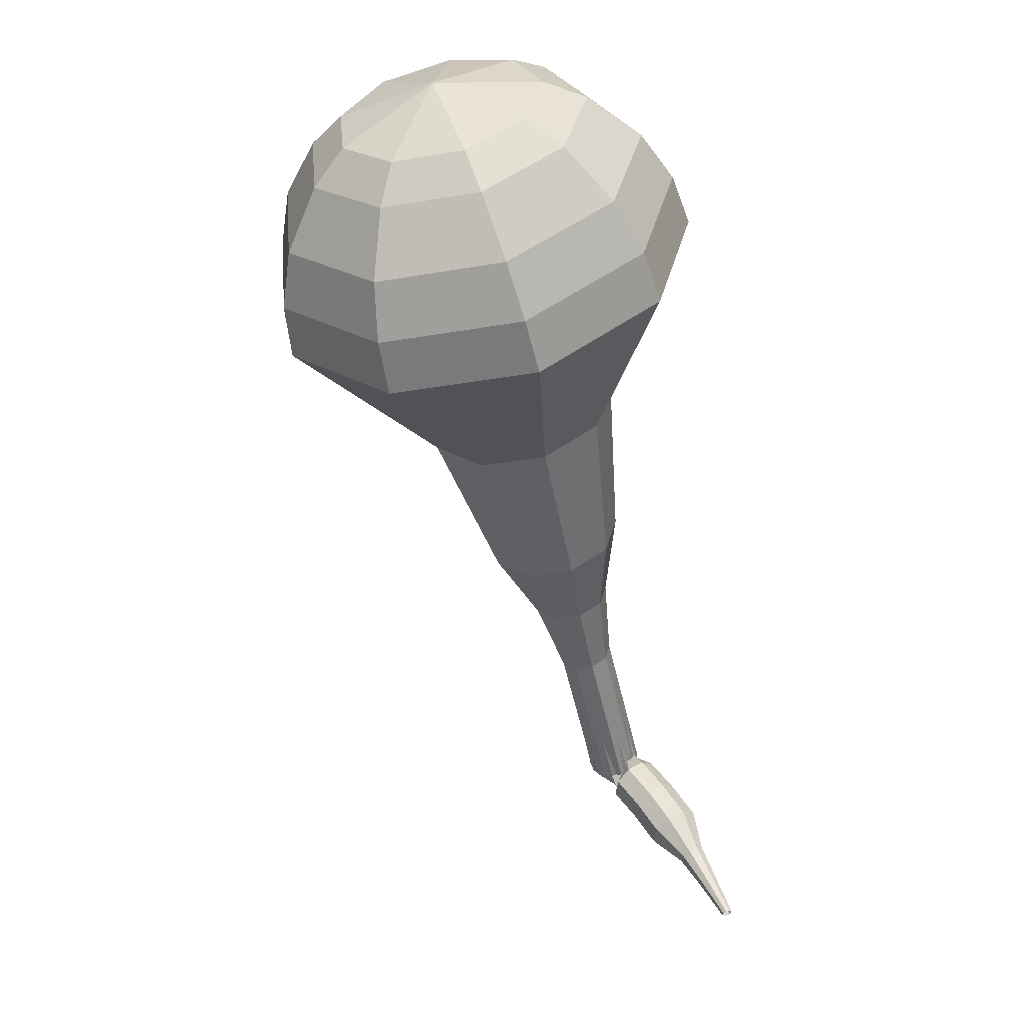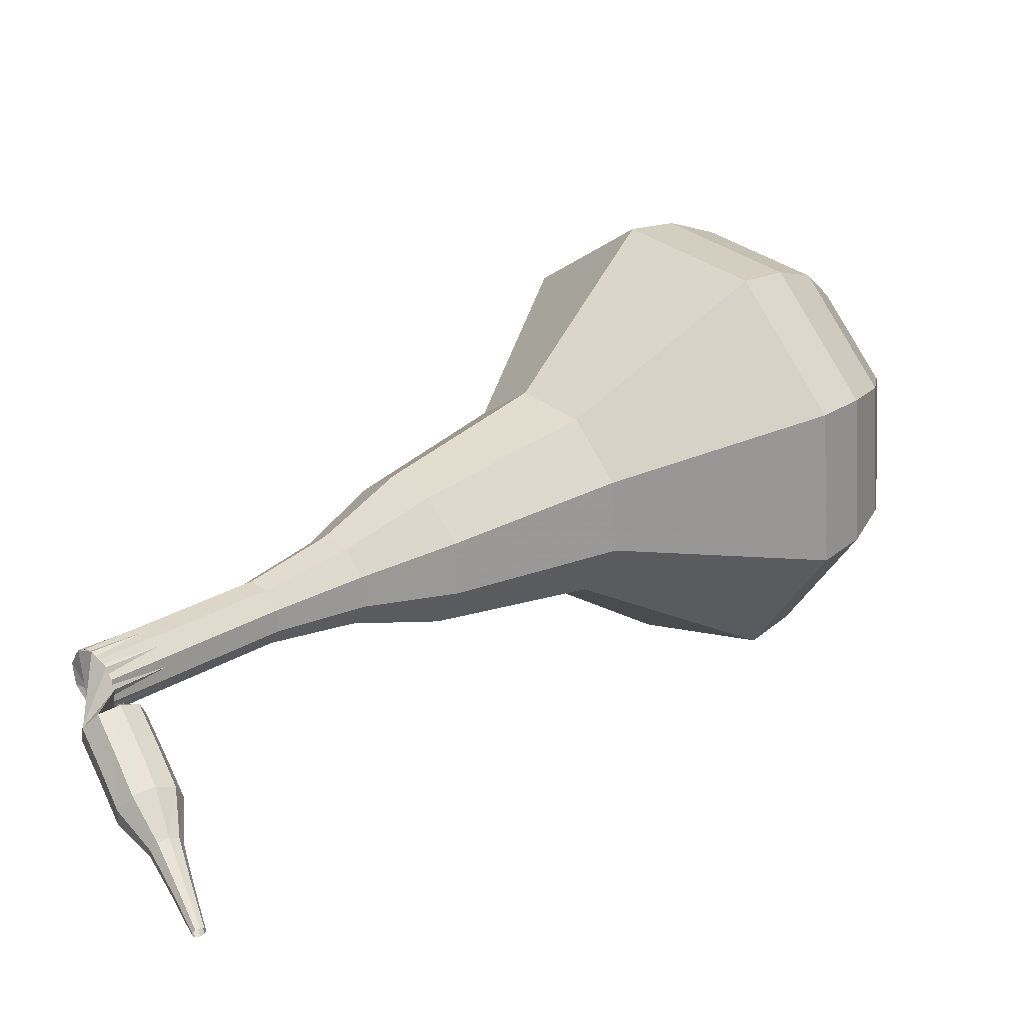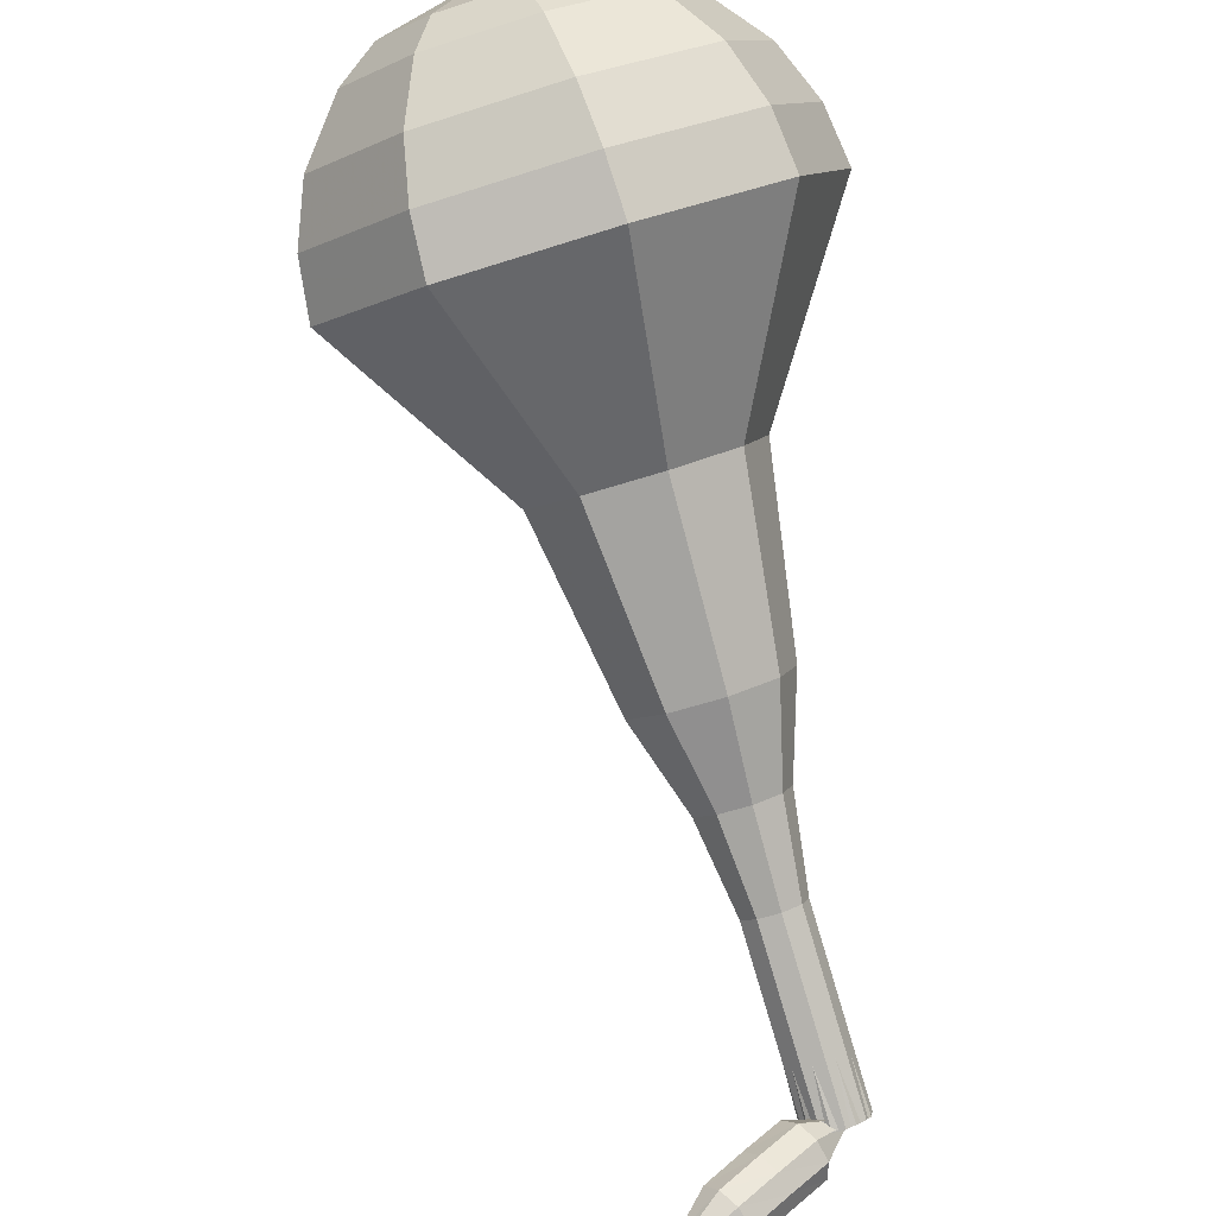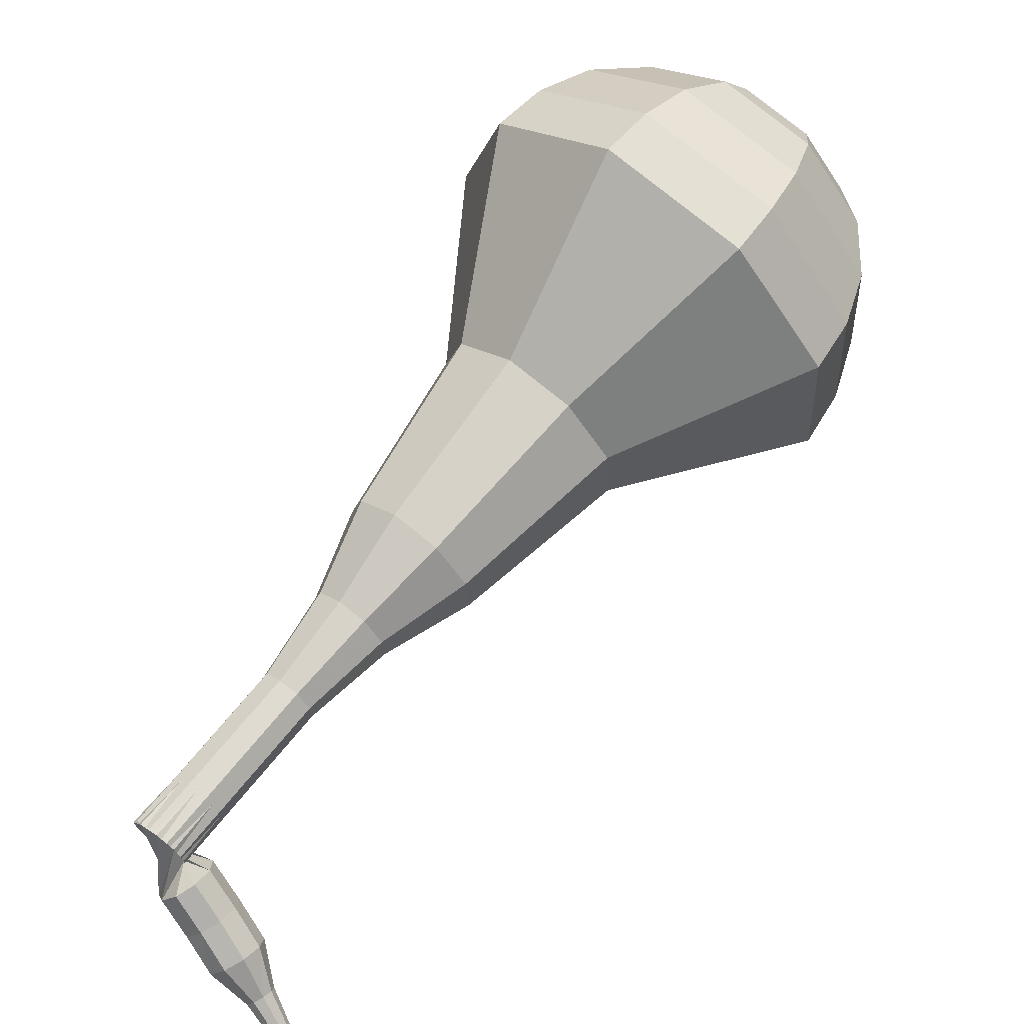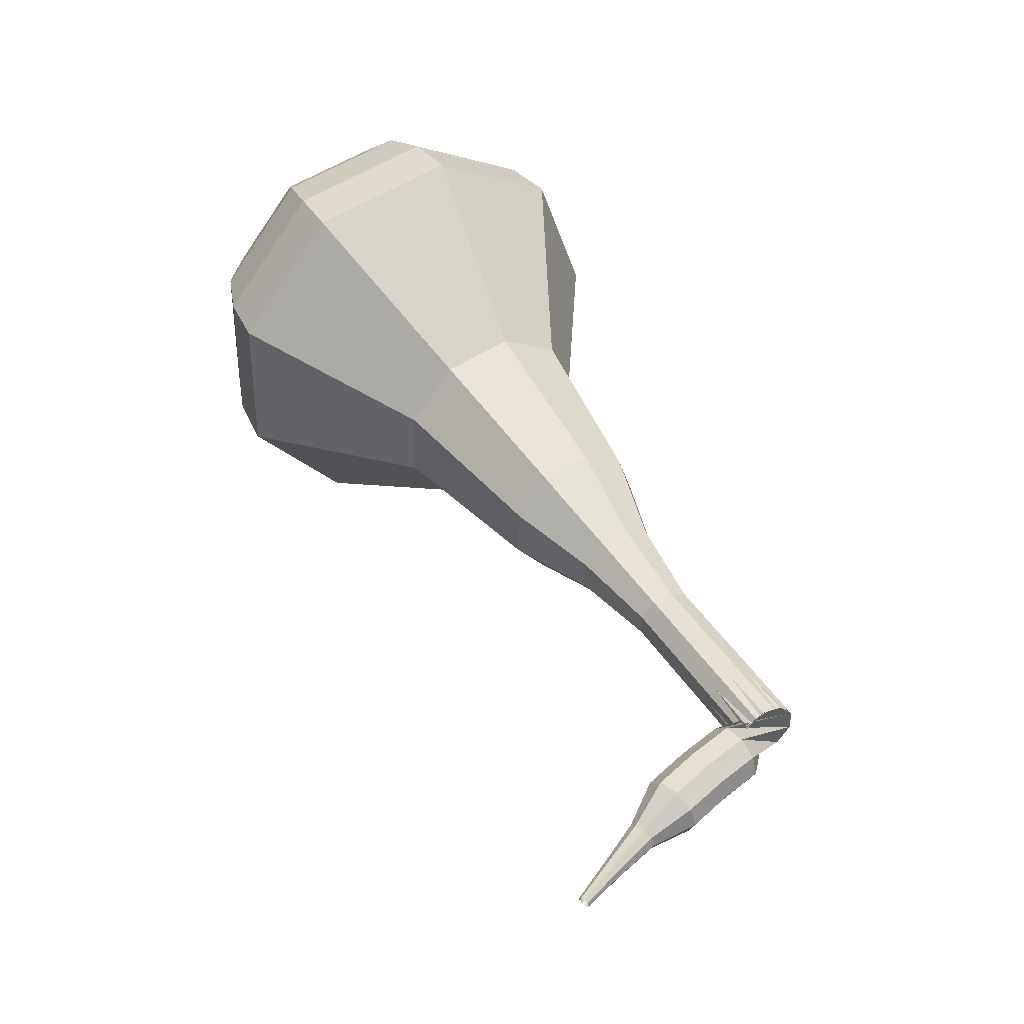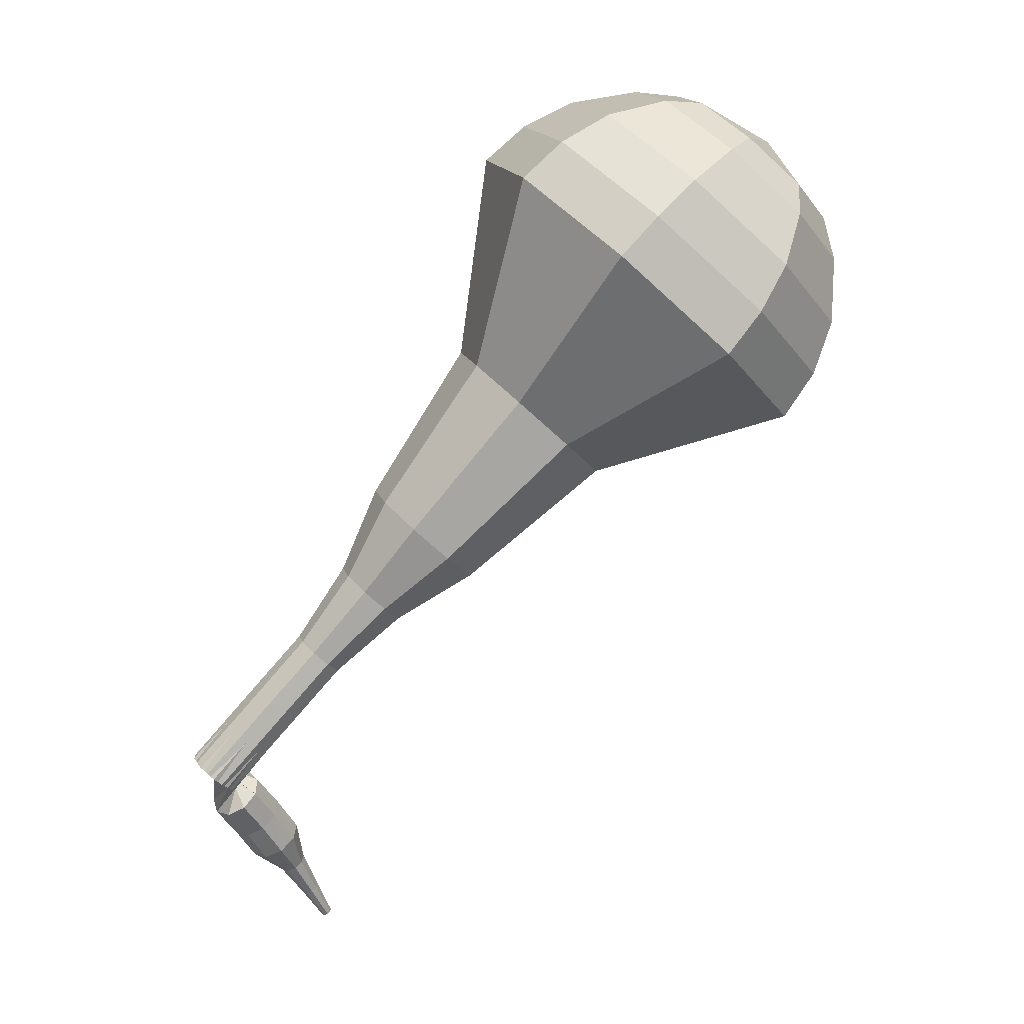
<metadata>
{"format":"obj","ext":"obj","renderer":"f3d","projection":"perspective","resolution":1024,"background":"white","views":[{"elev":-3.4,"azim":-80.8,"up":"+Z"},{"elev":16.1,"azim":-174.8,"up":"+Y"},{"elev":-78.4,"azim":-24.4,"up":"+Y"},{"elev":58.0,"azim":177.5,"up":"+Y"},{"elev":-16.5,"azim":30.7,"up":"+Z"},{"elev":-3.9,"azim":176.8,"up":"+Z"}]}
</metadata>
<code>
g tube1
v 91.19 103.5 183.7
v 88.64 102.8 181.6
v 86.88 100.1 180.5
v 86.72 96.78 180.8
v 88.25 94.29 182.6
v 90.75 93.84 184.8
v 93.05 95.65 186.6
v 94.07 98.86 186.9
v 93.33 102 185.8
v 91.19 103.5 183.7
v 90.35 102.3 184.4
v 88.48 101.8 182.9
v 87.19 99.86 182
v 87.08 97.39 182.3
v 88.19 95.57 183.6
v 90.02 95.24 185.2
v 91.7 96.57 186.5
v 92.45 98.92 186.8
v 91.91 101.2 186
v 90.35 102.3 184.4
v 89.09 98.88 185.1
v 89.09 98.88 185.1
v 89.09 98.88 185.1
v 89.09 98.88 185.1
v 89.09 98.88 185.1
v 89.09 98.88 185.1
v 89.09 98.88 185.1
v 89.09 98.88 185.1
v 89.09 98.88 185.1
v 89.09 98.88 185.1
v 109.6 94.2 161.4
v 109.2 94.54 161
v 109.1 95.17 160.8
v 109.3 95.81 160.8
v 109.8 96.15 161.2
v 110.3 96.03 161.6
v 110.6 95.51 162
v 110.5 94.83 162
v 110.1 94.31 161.8
v 109.6 94.2 161.4
v 108.3 94.83 160.6
v 108.7 94.99 160
v 109.3 94.78 159.8
v 109.8 94.32 159.9
v 110 93.8 160.3
v 109.7 93.49 160.8
v 109.2 93.51 161.3
v 108.6 93.87 161.4
v 108.3 94.39 161.1
v 108.3 94.83 160.6
v 107.6 93.93 159.7
v 108.1 94.1 159.2
v 108.6 93.9 158.9
v 109.1 93.42 159
v 109.3 92.89 159.4
v 109 92.55 160
v 108.4 92.57 160.4
v 107.9 92.93 160.5
v 107.5 93.47 160.2
v 107.6 93.93 159.7
v 106.9 93.1 158.7
v 107.4 93.29 158.3
v 108 93.09 158
v 108.5 92.59 158.1
v 108.6 92.04 158.5
v 108.3 91.68 159
v 107.7 91.69 159.4
v 107.1 92.06 159.5
v 106.8 92.62 159.2
v 106.9 93.1 158.7
v 106.7 92.01 157.7
v 106.9 92.1 157.5
v 107.2 92 157.4
v 107.4 91.75 157.4
v 107.5 91.46 157.6
v 107.3 91.28 157.8
v 107 91.28 158
v 106.7 91.47 158.1
v 106.6 91.76 157.9
v 106.7 92.01 157.7
v 106.1 91.16 156.7
v 106.3 91.22 156.5
v 106.5 91.15 156.4
v 106.6 90.98 156.5
v 106.7 90.79 156.6
v 106.5 90.66 156.7
v 106.4 90.66 156.9
v 106.2 90.79 156.9
v 106.1 90.99 156.8
v 106.1 91.16 156.7
v 105.6 90.34 155.6
v 105.7 90.38 155.5
v 105.8 90.33 155.5
v 105.9 90.23 155.5
v 105.9 90.11 155.5
v 105.8 90.04 155.6
v 105.7 90.04 155.7
v 105.6 90.12 155.7
v 105.5 90.23 155.7
v 105.6 90.34 155.6
f 1 2 12
f 12 11 1
f 2 3 13
f 13 12 2
f 3 4 14
f 14 13 3
f 4 5 15
f 15 14 4
f 5 6 16
f 16 15 5
f 6 7 17
f 17 16 6
f 7 8 18
f 18 17 7
f 8 9 19
f 19 18 8
f 9 10 20
f 20 19 9
f 11 12 22
f 22 21 11
f 12 13 23
f 23 22 12
f 13 14 24
f 24 23 13
f 14 15 25
f 25 24 14
f 15 16 26
f 26 25 15
f 16 17 27
f 27 26 16
f 17 18 28
f 28 27 17
f 18 19 29
f 29 28 18
f 19 20 30
f 30 29 19
f 21 22 32
f 32 31 21
f 22 23 33
f 33 32 22
f 23 24 34
f 34 33 23
f 24 25 35
f 35 34 24
f 25 26 36
f 36 35 25
f 26 27 37
f 37 36 26
f 27 28 38
f 38 37 27
f 28 29 39
f 39 38 28
f 29 30 40
f 40 39 29
f 31 32 42
f 42 41 31
f 32 33 43
f 43 42 32
f 33 34 44
f 44 43 33
f 34 35 45
f 45 44 34
f 35 36 46
f 46 45 35
f 36 37 47
f 47 46 36
f 37 38 48
f 48 47 37
f 38 39 49
f 49 48 38
f 39 40 50
f 50 49 39
f 41 42 52
f 52 51 41
f 42 43 53
f 53 52 42
f 43 44 54
f 54 53 43
f 44 45 55
f 55 54 44
f 45 46 56
f 56 55 45
f 46 47 57
f 57 56 46
f 47 48 58
f 58 57 47
f 48 49 59
f 59 58 48
f 49 50 60
f 60 59 49
f 51 52 62
f 62 61 51
f 52 53 63
f 63 62 52
f 53 54 64
f 64 63 53
f 54 55 65
f 65 64 54
f 55 56 66
f 66 65 55
f 56 57 67
f 67 66 56
f 57 58 68
f 68 67 57
f 58 59 69
f 69 68 58
f 59 60 70
f 70 69 59
f 61 62 72
f 72 71 61
f 62 63 73
f 73 72 62
f 63 64 74
f 74 73 63
f 64 65 75
f 75 74 64
f 65 66 76
f 76 75 65
f 66 67 77
f 77 76 66
f 67 68 78
f 78 77 67
f 68 69 79
f 79 78 68
f 69 70 80
f 80 79 69
f 71 72 82
f 82 81 71
f 72 73 83
f 83 82 72
f 73 74 84
f 84 83 73
f 74 75 85
f 85 84 74
f 75 76 86
f 86 85 75
f 76 77 87
f 87 86 76
f 77 78 88
f 88 87 77
f 78 79 89
f 89 88 78
f 79 80 90
f 90 89 79
f 81 82 92
f 92 91 81
f 82 83 93
f 93 92 82
f 83 84 94
f 94 93 83
f 84 85 95
f 95 94 84
f 85 86 96
f 96 95 85
f 86 87 97
f 97 96 86
f 87 88 98
f 98 97 87
f 88 89 99
f 99 98 88
f 89 90 100
f 100 99 89
v 110 96.16 161.4
v 109.5 96.01 161
v 109.1 95.47 160.7
v 109.1 94.79 160.8
v 109.4 94.29 161.2
v 109.9 94.2 161.6
v 110.4 94.57 162
v 110.6 95.21 162.1
v 110.4 95.84 161.8
v 110 96.16 161.4
v 108 96.51 163.7
v 107.5 96.36 163.2
v 107.2 95.83 163
v 107.1 95.15 163.1
v 107.4 94.65 163.4
v 107.9 94.56 163.9
v 108.4 94.92 164.2
v 108.6 95.57 164.3
v 108.5 96.2 164.1
v 108 96.51 163.7
v 106.1 96.86 165.9
v 105.5 96.72 165.5
v 105.2 96.18 165.3
v 105.2 95.5 165.4
v 105.5 95 165.7
v 106 94.91 166.2
v 106.4 95.27 166.5
v 106.6 95.92 166.6
v 106.5 96.55 166.4
v 106.1 96.86 165.9
v 104.2 97.66 168.2
v 103.4 97.45 167.6
v 102.9 96.67 167.2
v 102.9 95.69 167.4
v 103.3 94.96 167.9
v 104 94.83 168.5
v 104.7 95.36 169
v 105 96.29 169.1
v 104.8 97.2 168.8
v 104.2 97.66 168.2
v 102.4 99 170.5
v 101.1 98.64 169.4
v 100.2 97.32 168.8
v 100.1 95.66 169
v 100.9 94.43 169.9
v 102.1 94.21 171
v 103.3 95.1 171.9
v 103.8 96.69 172.1
v 103.4 98.23 171.5
v 102.4 99 170.5
v 98.57 100.7 175
v 96.79 100.2 173.5
v 95.56 98.33 172.7
v 95.45 95.98 173
v 96.52 94.24 174.2
v 98.26 93.93 175.8
v 99.86 95.19 177
v 100.6 97.44 177.2
v 100.1 99.61 176.5
v 98.57 100.7 175
v 95.32 105.4 179.5
v 91.46 104.3 176.3
v 88.79 100.3 174.6
v 88.56 95.16 175.2
v 90.87 91.4 177.8
v 94.65 90.73 181.2
v 98.12 93.46 183.8
v 99.66 98.31 184.4
v 98.56 103 182.7
v 95.32 105.4 179.5
v 94.05 105.4 180.9
v 90.32 104.3 177.8
v 87.73 100.4 176.1
v 87.51 95.47 176.7
v 89.75 91.83 179.3
v 93.4 91.18 182.6
v 96.76 93.82 185.1
v 98.26 98.52 185.7
v 97.19 103.1 184
v 94.05 105.4 180.9
v 92.69 104.8 182.3
v 89.35 103.9 179.5
v 87.04 100.4 178.1
v 86.84 95.98 178.6
v 88.84 92.72 180.8
v 92.11 92.14 183.8
v 95.11 94.5 186
v 96.45 98.71 186.6
v 95.49 102.8 185.1
v 92.69 104.8 182.3
v 91.19 103.5 183.7
v 88.64 102.8 181.6
v 86.88 100.1 180.5
v 86.72 96.78 180.8
v 88.25 94.29 182.6
v 90.75 93.84 184.8
v 93.05 95.65 186.6
v 94.07 98.86 186.9
v 93.33 102 185.8
v 91.19 103.5 183.7
v 90.35 102.3 184.4
v 88.48 101.8 182.9
v 87.19 99.86 182
v 87.08 97.39 182.3
v 88.19 95.57 183.6
v 90.02 95.24 185.2
v 91.7 96.57 186.5
v 92.45 98.92 186.8
v 91.91 101.2 186
v 90.35 102.3 184.4
v 89.09 98.88 185.1
v 89.09 98.88 185.1
v 89.09 98.88 185.1
v 89.09 98.88 185.1
v 89.09 98.88 185.1
v 89.09 98.88 185.1
v 89.09 98.88 185.1
v 89.09 98.88 185.1
v 89.09 98.88 185.1
v 89.09 98.88 185.1
f 101 102 112
f 112 111 101
f 102 103 113
f 113 112 102
f 103 104 114
f 114 113 103
f 104 105 115
f 115 114 104
f 105 106 116
f 116 115 105
f 106 107 117
f 117 116 106
f 107 108 118
f 118 117 107
f 108 109 119
f 119 118 108
f 109 110 120
f 120 119 109
f 111 112 122
f 122 121 111
f 112 113 123
f 123 122 112
f 113 114 124
f 124 123 113
f 114 115 125
f 125 124 114
f 115 116 126
f 126 125 115
f 116 117 127
f 127 126 116
f 117 118 128
f 128 127 117
f 118 119 129
f 129 128 118
f 119 120 130
f 130 129 119
f 121 122 132
f 132 131 121
f 122 123 133
f 133 132 122
f 123 124 134
f 134 133 123
f 124 125 135
f 135 134 124
f 125 126 136
f 136 135 125
f 126 127 137
f 137 136 126
f 127 128 138
f 138 137 127
f 128 129 139
f 139 138 128
f 129 130 140
f 140 139 129
f 131 132 142
f 142 141 131
f 132 133 143
f 143 142 132
f 133 134 144
f 144 143 133
f 134 135 145
f 145 144 134
f 135 136 146
f 146 145 135
f 136 137 147
f 147 146 136
f 137 138 148
f 148 147 137
f 138 139 149
f 149 148 138
f 139 140 150
f 150 149 139
f 141 142 152
f 152 151 141
f 142 143 153
f 153 152 142
f 143 144 154
f 154 153 143
f 144 145 155
f 155 154 144
f 145 146 156
f 156 155 145
f 146 147 157
f 157 156 146
f 147 148 158
f 158 157 147
f 148 149 159
f 159 158 148
f 149 150 160
f 160 159 149
f 151 152 162
f 162 161 151
f 152 153 163
f 163 162 152
f 153 154 164
f 164 163 153
f 154 155 165
f 165 164 154
f 155 156 166
f 166 165 155
f 156 157 167
f 167 166 156
f 157 158 168
f 168 167 157
f 158 159 169
f 169 168 158
f 159 160 170
f 170 169 159
f 161 162 172
f 172 171 161
f 162 163 173
f 173 172 162
f 163 164 174
f 174 173 163
f 164 165 175
f 175 174 164
f 165 166 176
f 176 175 165
f 166 167 177
f 177 176 166
f 167 168 178
f 178 177 167
f 168 169 179
f 179 178 168
f 169 170 180
f 180 179 169
f 171 172 182
f 182 181 171
f 172 173 183
f 183 182 172
f 173 174 184
f 184 183 173
f 174 175 185
f 185 184 174
f 175 176 186
f 186 185 175
f 176 177 187
f 187 186 176
f 177 178 188
f 188 187 177
f 178 179 189
f 189 188 178
f 179 180 190
f 190 189 179
f 181 182 192
f 192 191 181
f 182 183 193
f 193 192 182
f 183 184 194
f 194 193 183
f 184 185 195
f 195 194 184
f 185 186 196
f 196 195 185
f 186 187 197
f 197 196 186
f 187 188 198
f 198 197 187
f 188 189 199
f 199 198 188
f 189 190 200
f 200 199 189
f 191 192 202
f 202 201 191
f 192 193 203
f 203 202 192
f 193 194 204
f 204 203 193
f 194 195 205
f 205 204 194
f 195 196 206
f 206 205 195
f 196 197 207
f 207 206 196
f 197 198 208
f 208 207 197
f 198 199 209
f 209 208 198
f 199 200 210
f 210 209 199
f 201 202 212
f 212 211 201
f 202 203 213
f 213 212 202
f 203 204 214
f 214 213 203
f 204 205 215
f 215 214 204
f 205 206 216
f 216 215 205
f 206 207 217
f 217 216 206
f 207 208 218
f 218 217 207
f 208 209 219
f 219 218 208
f 209 210 220
f 220 219 209
g

</code>
